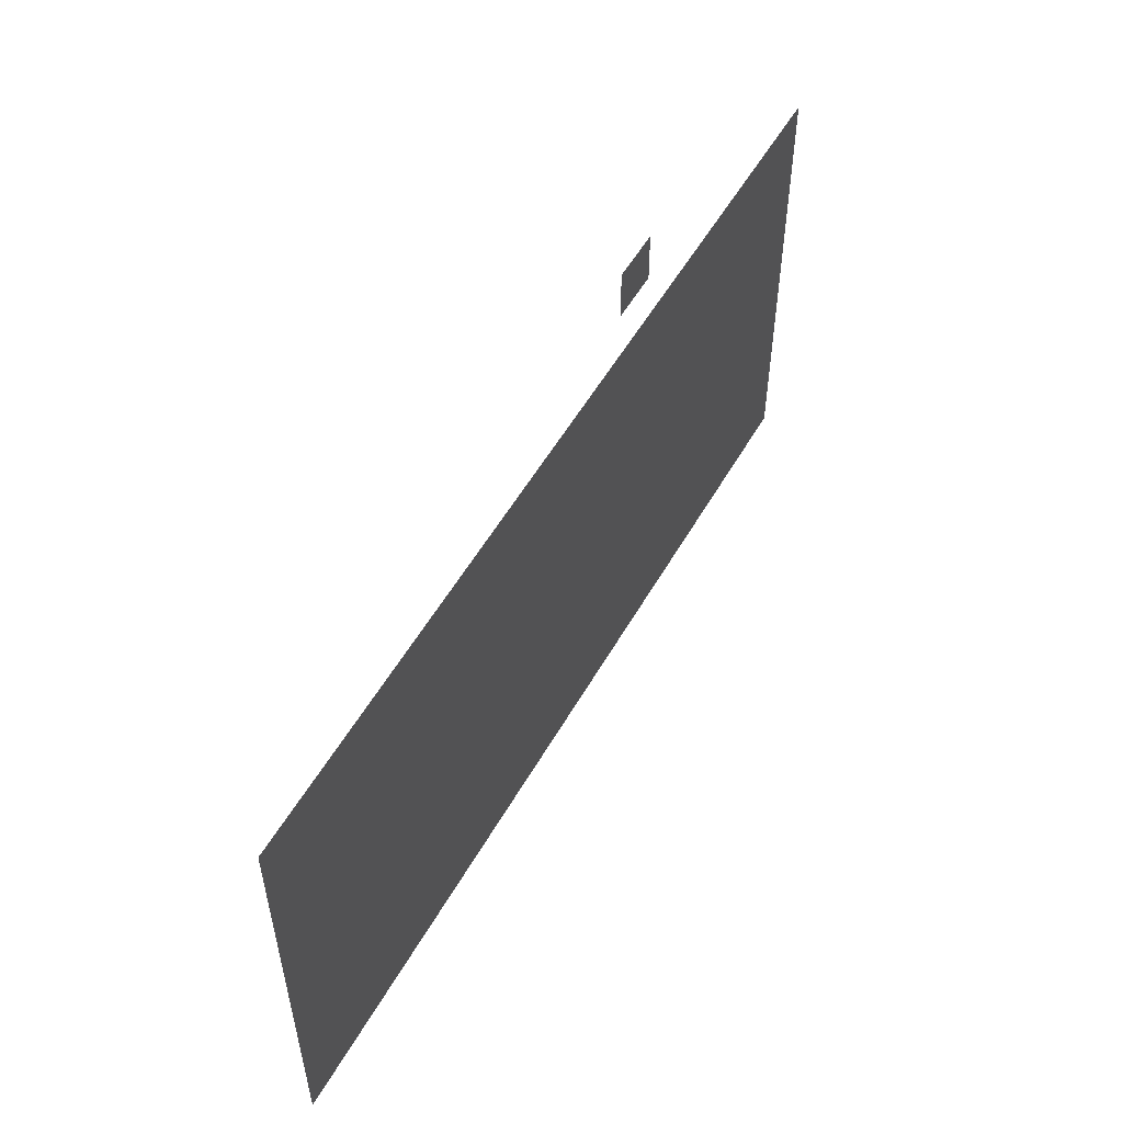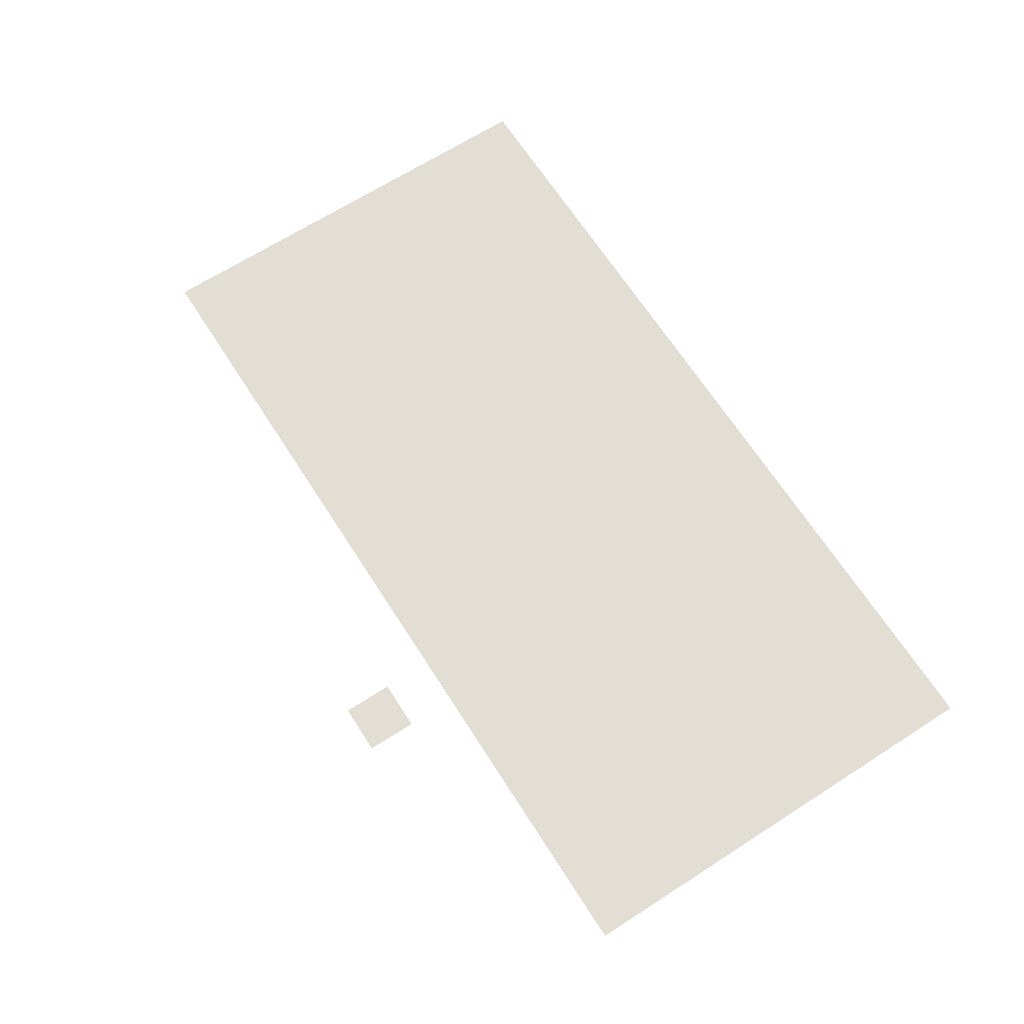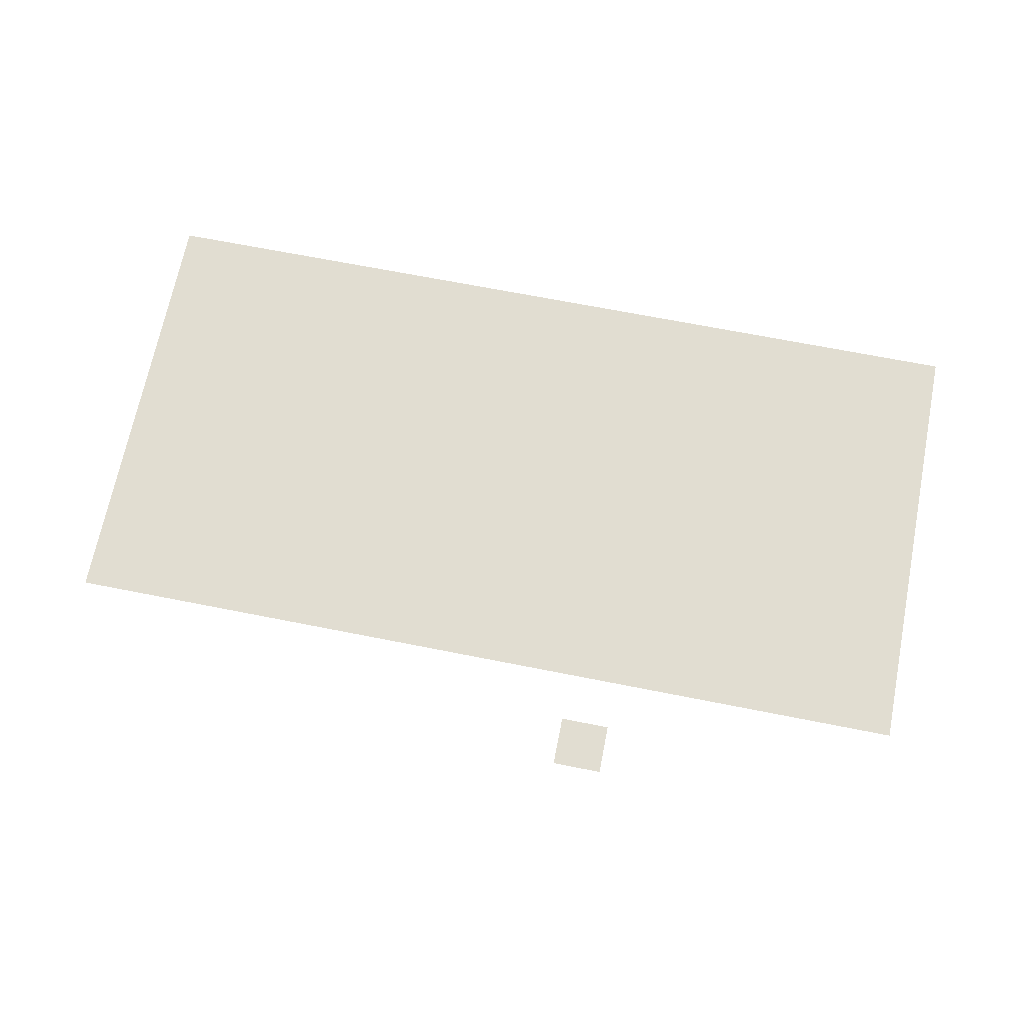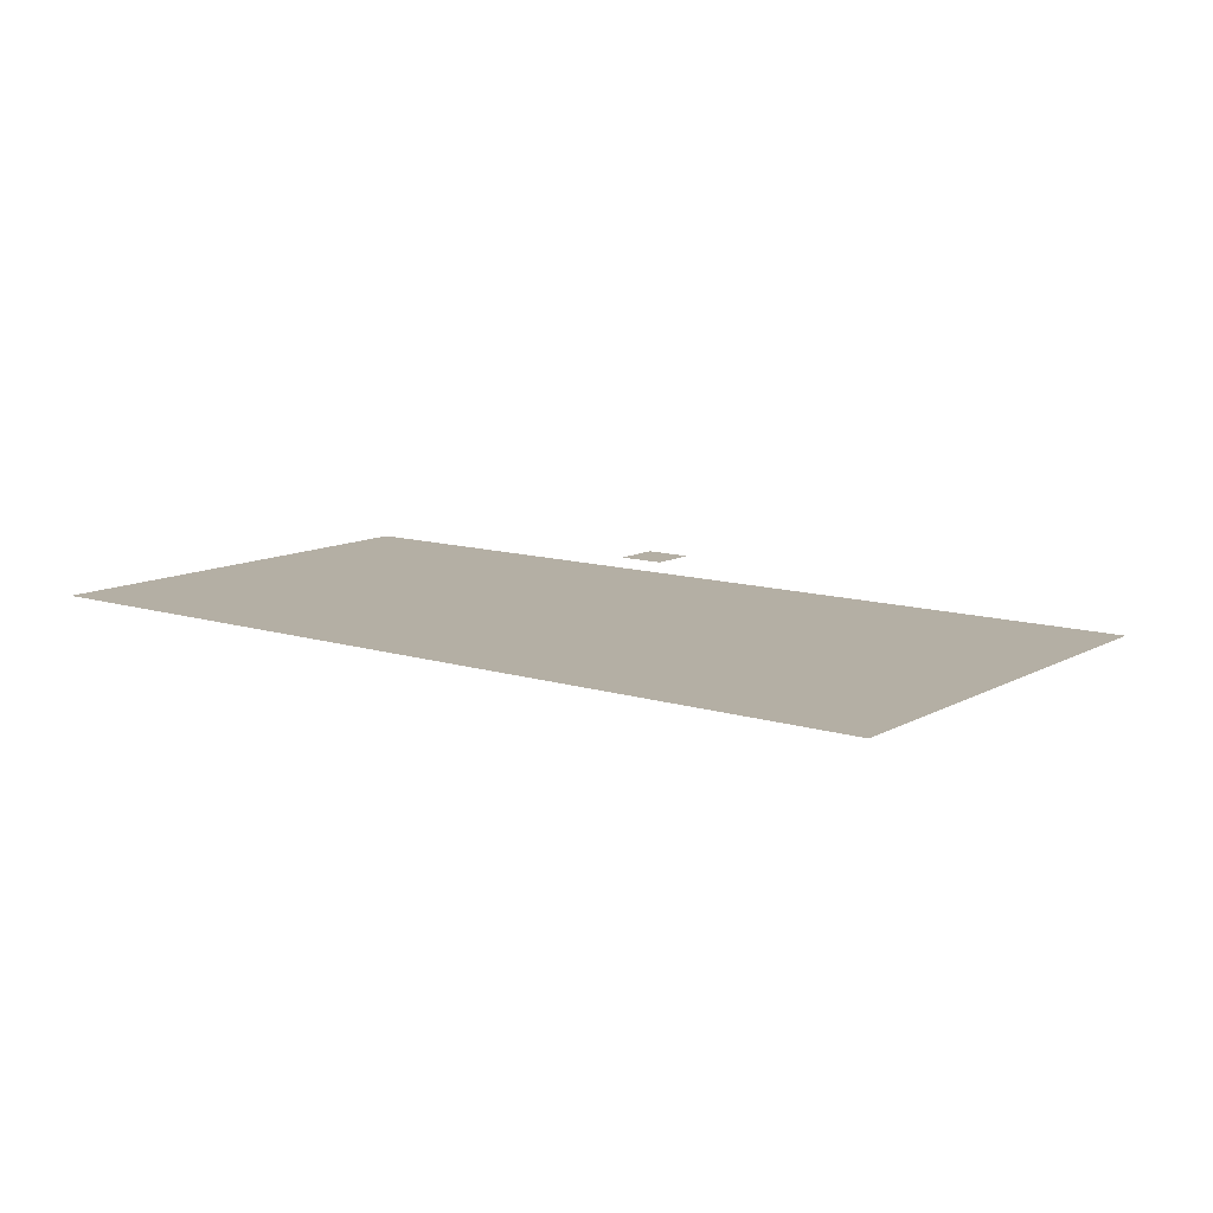
<metadata>
{"format":"obj","ext":"obj","renderer":"f3d","projection":"perspective","resolution":1024,"background":"white","views":[{"elev":53.9,"azim":119.2,"up":"+Y"},{"elev":67.3,"azim":-122.7,"up":"+Z"},{"elev":68.7,"azim":-168.8,"up":"+Z"},{"elev":11.3,"azim":37.3,"up":"+Z"}]}
</metadata>
<code>
v -7168 -4096 0
v -7296 -4096 0
v -7296 -3968 0
v -7168 -3968 0
v -5760 -4352 0
v -5888 -4352 0
v -5888 -4224 0
v -5760 -4224 0
v -5888 -4352 0
v -6016 -4352 0
v -6016 -4224 0
v -5888 -4224 0
v -6016 -4352 0
v -6144 -4352 0
v -6144 -4224 0
v -6016 -4224 0
v -6144 -4352 0
v -6272 -4352 0
v -6272 -4224 0
v -6144 -4224 0
v -6272 -4352 0
v -6400 -4352 0
v -6400 -4224 0
v -6272 -4224 0
v -6400 -4352 0
v -6528 -4352 0
v -6528 -4224 0
v -6400 -4224 0
v -6528 -4352 0
v -6656 -4352 0
v -6656 -4224 0
v -6528 -4224 0
v -6656 -4352 0
v -6784 -4352 0
v -6784 -4224 0
v -6656 -4224 0
v -6784 -4352 0
v -6912 -4352 0
v -6912 -4224 0
v -6784 -4224 0
v -6912 -4352 0
v -7040 -4352 0
v -7040 -4224 0
v -6912 -4224 0
v -7040 -4352 0
v -7168 -4352 0
v -7168 -4224 0
v -7040 -4224 0
v -7168 -4352 0
v -7296 -4352 0
v -7296 -4224 0
v -7168 -4224 0
v -7296 -4352 0
v -7424 -4352 0
v -7424 -4224 0
v -7296 -4224 0
v -7424 -4352 0
v -7552 -4352 0
v -7552 -4224 0
v -7424 -4224 0
v -7552 -4352 0
v -7680 -4352 0
v -7680 -4224 0
v -7552 -4224 0
v -7680 -4352 0
v -7808 -4352 0
v -7808 -4224 0
v -7680 -4224 0
v -7808 -4352 0
v -7936 -4352 0
v -7936 -4224 0
v -7808 -4224 0
v -7936 -4352 0
v -8064 -4352 0
v -8064 -4224 0
v -7936 -4224 0
v -5760 -4480 0
v -5888 -4480 0
v -5888 -4352 0
v -5760 -4352 0
v -5888 -4480 0
v -6016 -4480 0
v -6016 -4352 0
v -5888 -4352 0
v -6016 -4480 0
v -6144 -4480 0
v -6144 -4352 0
v -6016 -4352 0
v -6144 -4480 0
v -6272 -4480 0
v -6272 -4352 0
v -6144 -4352 0
v -6272 -4480 0
v -6400 -4480 0
v -6400 -4352 0
v -6272 -4352 0
v -6400 -4480 0
v -6528 -4480 0
v -6528 -4352 0
v -6400 -4352 0
v -6528 -4480 0
v -6656 -4480 0
v -6656 -4352 0
v -6528 -4352 0
v -6656 -4480 0
v -6784 -4480 0
v -6784 -4352 0
v -6656 -4352 0
v -6784 -4480 0
v -6912 -4480 0
v -6912 -4352 0
v -6784 -4352 0
v -6912 -4480 0
v -7040 -4480 0
v -7040 -4352 0
v -6912 -4352 0
v -7040 -4480 0
v -7168 -4480 0
v -7168 -4352 0
v -7040 -4352 0
v -7168 -4480 0
v -7296 -4480 0
v -7296 -4352 0
v -7168 -4352 0
v -7296 -4480 0
v -7424 -4480 0
v -7424 -4352 0
v -7296 -4352 0
v -7424 -4480 0
v -7552 -4480 0
v -7552 -4352 0
v -7424 -4352 0
v -7552 -4480 0
v -7680 -4480 0
v -7680 -4352 0
v -7552 -4352 0
v -7680 -4480 0
v -7808 -4480 0
v -7808 -4352 0
v -7680 -4352 0
v -7808 -4480 0
v -7936 -4480 0
v -7936 -4352 0
v -7808 -4352 0
v -7936 -4480 0
v -8064 -4480 0
v -8064 -4352 0
v -7936 -4352 0
v -5760 -4608 0
v -5888 -4608 0
v -5888 -4480 0
v -5760 -4480 0
v -5888 -4608 0
v -6016 -4608 0
v -6016 -4480 0
v -5888 -4480 0
v -6016 -4608 0
v -6144 -4608 0
v -6144 -4480 0
v -6016 -4480 0
v -6144 -4608 0
v -6272 -4608 0
v -6272 -4480 0
v -6144 -4480 0
v -6272 -4608 0
v -6400 -4608 0
v -6400 -4480 0
v -6272 -4480 0
v -6400 -4608 0
v -6528 -4608 0
v -6528 -4480 0
v -6400 -4480 0
v -6528 -4608 0
v -6656 -4608 0
v -6656 -4480 0
v -6528 -4480 0
v -6656 -4608 0
v -6784 -4608 0
v -6784 -4480 0
v -6656 -4480 0
v -6784 -4608 0
v -6912 -4608 0
v -6912 -4480 0
v -6784 -4480 0
v -6912 -4608 0
v -7040 -4608 0
v -7040 -4480 0
v -6912 -4480 0
v -7040 -4608 0
v -7168 -4608 0
v -7168 -4480 0
v -7040 -4480 0
v -7168 -4608 0
v -7296 -4608 0
v -7296 -4480 0
v -7168 -4480 0
v -7296 -4608 0
v -7424 -4608 0
v -7424 -4480 0
v -7296 -4480 0
v -7424 -4608 0
v -7552 -4608 0
v -7552 -4480 0
v -7424 -4480 0
v -7552 -4608 0
v -7680 -4608 0
v -7680 -4480 0
v -7552 -4480 0
v -7680 -4608 0
v -7808 -4608 0
v -7808 -4480 0
v -7680 -4480 0
v -7808 -4608 0
v -7936 -4608 0
v -7936 -4480 0
v -7808 -4480 0
v -7936 -4608 0
v -8064 -4608 0
v -8064 -4480 0
v -7936 -4480 0
v -5760 -4736 0
v -5888 -4736 0
v -5888 -4608 0
v -5760 -4608 0
v -5888 -4736 0
v -6016 -4736 0
v -6016 -4608 0
v -5888 -4608 0
v -6016 -4736 0
v -6144 -4736 0
v -6144 -4608 0
v -6016 -4608 0
v -6144 -4736 0
v -6272 -4736 0
v -6272 -4608 0
v -6144 -4608 0
v -6272 -4736 0
v -6400 -4736 0
v -6400 -4608 0
v -6272 -4608 0
v -6400 -4736 0
v -6528 -4736 0
v -6528 -4608 0
v -6400 -4608 0
v -6528 -4736 0
v -6656 -4736 0
v -6656 -4608 0
v -6528 -4608 0
v -6656 -4736 0
v -6784 -4736 0
v -6784 -4608 0
v -6656 -4608 0
v -6784 -4736 0
v -6912 -4736 0
v -6912 -4608 0
v -6784 -4608 0
v -6912 -4736 0
v -7040 -4736 0
v -7040 -4608 0
v -6912 -4608 0
v -7040 -4736 0
v -7168 -4736 0
v -7168 -4608 0
v -7040 -4608 0
v -7168 -4736 0
v -7296 -4736 0
v -7296 -4608 0
v -7168 -4608 0
v -7296 -4736 0
v -7424 -4736 0
v -7424 -4608 0
v -7296 -4608 0
v -7424 -4736 0
v -7552 -4736 0
v -7552 -4608 0
v -7424 -4608 0
v -7552 -4736 0
v -7680 -4736 0
v -7680 -4608 0
v -7552 -4608 0
v -7680 -4736 0
v -7808 -4736 0
v -7808 -4608 0
v -7680 -4608 0
v -7808 -4736 0
v -7936 -4736 0
v -7936 -4608 0
v -7808 -4608 0
v -7936 -4736 0
v -8064 -4736 0
v -8064 -4608 0
v -7936 -4608 0
v -5760 -4864 0
v -5888 -4864 0
v -5888 -4736 0
v -5760 -4736 0
v -5888 -4864 0
v -6016 -4864 0
v -6016 -4736 0
v -5888 -4736 0
v -6016 -4864 0
v -6144 -4864 0
v -6144 -4736 0
v -6016 -4736 0
v -6144 -4864 0
v -6272 -4864 0
v -6272 -4736 0
v -6144 -4736 0
v -6272 -4864 0
v -6400 -4864 0
v -6400 -4736 0
v -6272 -4736 0
v -6400 -4864 0
v -6528 -4864 0
v -6528 -4736 0
v -6400 -4736 0
v -6528 -4864 0
v -6656 -4864 0
v -6656 -4736 0
v -6528 -4736 0
v -6656 -4864 0
v -6784 -4864 0
v -6784 -4736 0
v -6656 -4736 0
v -6784 -4864 0
v -6912 -4864 0
v -6912 -4736 0
v -6784 -4736 0
v -6912 -4864 0
v -7040 -4864 0
v -7040 -4736 0
v -6912 -4736 0
v -7040 -4864 0
v -7168 -4864 0
v -7168 -4736 0
v -7040 -4736 0
v -7168 -4864 0
v -7296 -4864 0
v -7296 -4736 0
v -7168 -4736 0
v -7296 -4864 0
v -7424 -4864 0
v -7424 -4736 0
v -7296 -4736 0
v -7424 -4864 0
v -7552 -4864 0
v -7552 -4736 0
v -7424 -4736 0
v -7552 -4864 0
v -7680 -4864 0
v -7680 -4736 0
v -7552 -4736 0
v -7680 -4864 0
v -7808 -4864 0
v -7808 -4736 0
v -7680 -4736 0
v -7808 -4864 0
v -7936 -4864 0
v -7936 -4736 0
v -7808 -4736 0
v -7936 -4864 0
v -8064 -4864 0
v -8064 -4736 0
v -7936 -4736 0
v -5760 -4992 0
v -5888 -4992 0
v -5888 -4864 0
v -5760 -4864 0
v -5888 -4992 0
v -6016 -4992 0
v -6016 -4864 0
v -5888 -4864 0
v -6016 -4992 0
v -6144 -4992 0
v -6144 -4864 0
v -6016 -4864 0
v -6144 -4992 0
v -6272 -4992 0
v -6272 -4864 0
v -6144 -4864 0
v -6272 -4992 0
v -6400 -4992 0
v -6400 -4864 0
v -6272 -4864 0
v -6400 -4992 0
v -6528 -4992 0
v -6528 -4864 0
v -6400 -4864 0
v -6528 -4992 0
v -6656 -4992 0
v -6656 -4864 0
v -6528 -4864 0
v -6656 -4992 0
v -6784 -4992 0
v -6784 -4864 0
v -6656 -4864 0
v -6784 -4992 0
v -6912 -4992 0
v -6912 -4864 0
v -6784 -4864 0
v -6912 -4992 0
v -7040 -4992 0
v -7040 -4864 0
v -6912 -4864 0
v -7040 -4992 0
v -7168 -4992 0
v -7168 -4864 0
v -7040 -4864 0
v -7168 -4992 0
v -7296 -4992 0
v -7296 -4864 0
v -7168 -4864 0
v -7296 -4992 0
v -7424 -4992 0
v -7424 -4864 0
v -7296 -4864 0
v -7424 -4992 0
v -7552 -4992 0
v -7552 -4864 0
v -7424 -4864 0
v -7552 -4992 0
v -7680 -4992 0
v -7680 -4864 0
v -7552 -4864 0
v -7680 -4992 0
v -7808 -4992 0
v -7808 -4864 0
v -7680 -4864 0
v -7808 -4992 0
v -7936 -4992 0
v -7936 -4864 0
v -7808 -4864 0
v -7936 -4992 0
v -8064 -4992 0
v -8064 -4864 0
v -7936 -4864 0
v -5760 -5120 0
v -5888 -5120 0
v -5888 -4992 0
v -5760 -4992 0
v -5888 -5120 0
v -6016 -5120 0
v -6016 -4992 0
v -5888 -4992 0
v -6016 -5120 0
v -6144 -5120 0
v -6144 -4992 0
v -6016 -4992 0
v -6144 -5120 0
v -6272 -5120 0
v -6272 -4992 0
v -6144 -4992 0
v -6272 -5120 0
v -6400 -5120 0
v -6400 -4992 0
v -6272 -4992 0
v -6400 -5120 0
v -6528 -5120 0
v -6528 -4992 0
v -6400 -4992 0
v -6528 -5120 0
v -6656 -5120 0
v -6656 -4992 0
v -6528 -4992 0
v -6656 -5120 0
v -6784 -5120 0
v -6784 -4992 0
v -6656 -4992 0
v -6784 -5120 0
v -6912 -5120 0
v -6912 -4992 0
v -6784 -4992 0
v -6912 -5120 0
v -7040 -5120 0
v -7040 -4992 0
v -6912 -4992 0
v -7040 -5120 0
v -7168 -5120 0
v -7168 -4992 0
v -7040 -4992 0
v -7168 -5120 0
v -7296 -5120 0
v -7296 -4992 0
v -7168 -4992 0
v -7296 -5120 0
v -7424 -5120 0
v -7424 -4992 0
v -7296 -4992 0
v -7424 -5120 0
v -7552 -5120 0
v -7552 -4992 0
v -7424 -4992 0
v -7552 -5120 0
v -7680 -5120 0
v -7680 -4992 0
v -7552 -4992 0
v -7680 -5120 0
v -7808 -5120 0
v -7808 -4992 0
v -7680 -4992 0
v -7808 -5120 0
v -7936 -5120 0
v -7936 -4992 0
v -7808 -4992 0
v -7936 -5120 0
v -8064 -5120 0
v -8064 -4992 0
v -7936 -4992 0
v -5760 -5248 0
v -5888 -5248 0
v -5888 -5120 0
v -5760 -5120 0
v -5888 -5248 0
v -6016 -5248 0
v -6016 -5120 0
v -5888 -5120 0
v -6016 -5248 0
v -6144 -5248 0
v -6144 -5120 0
v -6016 -5120 0
v -6144 -5248 0
v -6272 -5248 0
v -6272 -5120 0
v -6144 -5120 0
v -6272 -5248 0
v -6400 -5248 0
v -6400 -5120 0
v -6272 -5120 0
v -6400 -5248 0
v -6528 -5248 0
v -6528 -5120 0
v -6400 -5120 0
v -6528 -5248 0
v -6656 -5248 0
v -6656 -5120 0
v -6528 -5120 0
v -6656 -5248 0
v -6784 -5248 0
v -6784 -5120 0
v -6656 -5120 0
v -6784 -5248 0
v -6912 -5248 0
v -6912 -5120 0
v -6784 -5120 0
v -6912 -5248 0
v -7040 -5248 0
v -7040 -5120 0
v -6912 -5120 0
v -7040 -5248 0
v -7168 -5248 0
v -7168 -5120 0
v -7040 -5120 0
v -7168 -5248 0
v -7296 -5248 0
v -7296 -5120 0
v -7168 -5120 0
v -7296 -5248 0
v -7424 -5248 0
v -7424 -5120 0
v -7296 -5120 0
v -7424 -5248 0
v -7552 -5248 0
v -7552 -5120 0
v -7424 -5120 0
v -7552 -5248 0
v -7680 -5248 0
v -7680 -5120 0
v -7552 -5120 0
v -7680 -5248 0
v -7808 -5248 0
v -7808 -5120 0
v -7680 -5120 0
v -7808 -5248 0
v -7936 -5248 0
v -7936 -5120 0
v -7808 -5120 0
v -7936 -5248 0
v -8064 -5248 0
v -8064 -5120 0
v -7936 -5120 0
v -5760 -5376 0
v -5888 -5376 0
v -5888 -5248 0
v -5760 -5248 0
v -5888 -5376 0
v -6016 -5376 0
v -6016 -5248 0
v -5888 -5248 0
v -6016 -5376 0
v -6144 -5376 0
v -6144 -5248 0
v -6016 -5248 0
v -6144 -5376 0
v -6272 -5376 0
v -6272 -5248 0
v -6144 -5248 0
v -6272 -5376 0
v -6400 -5376 0
v -6400 -5248 0
v -6272 -5248 0
v -6400 -5376 0
v -6528 -5376 0
v -6528 -5248 0
v -6400 -5248 0
v -6528 -5376 0
v -6656 -5376 0
v -6656 -5248 0
v -6528 -5248 0
v -6656 -5376 0
v -6784 -5376 0
v -6784 -5248 0
v -6656 -5248 0
v -6784 -5376 0
v -6912 -5376 0
v -6912 -5248 0
v -6784 -5248 0
v -6912 -5376 0
v -7040 -5376 0
v -7040 -5248 0
v -6912 -5248 0
v -7040 -5376 0
v -7168 -5376 0
v -7168 -5248 0
v -7040 -5248 0
v -7168 -5376 0
v -7296 -5376 0
v -7296 -5248 0
v -7168 -5248 0
v -7296 -5376 0
v -7424 -5376 0
v -7424 -5248 0
v -7296 -5248 0
v -7424 -5376 0
v -7552 -5376 0
v -7552 -5248 0
v -7424 -5248 0
v -7552 -5376 0
v -7680 -5376 0
v -7680 -5248 0
v -7552 -5248 0
v -7680 -5376 0
v -7808 -5376 0
v -7808 -5248 0
v -7680 -5248 0
v -7808 -5376 0
v -7936 -5376 0
v -7936 -5248 0
v -7808 -5248 0
v -7936 -5376 0
v -8064 -5376 0
v -8064 -5248 0
v -7936 -5248 0
g CasaBase_mesh_0001
f 1 2 3 4
f 5 6 7 8
f 9 10 11 12
f 13 14 15 16
f 17 18 19 20
f 21 22 23 24
f 25 26 27 28
f 29 30 31 32
f 33 34 35 36
f 37 38 39 40
f 41 42 43 44
f 45 46 47 48
f 49 50 51 52
f 53 54 55 56
f 57 58 59 60
f 61 62 63 64
f 65 66 67 68
f 69 70 71 72
f 73 74 75 76
f 77 78 79 80
f 81 82 83 84
f 85 86 87 88
f 89 90 91 92
f 93 94 95 96
f 97 98 99 100
f 101 102 103 104
f 105 106 107 108
f 109 110 111 112
f 113 114 115 116
f 117 118 119 120
f 121 122 123 124
f 125 126 127 128
f 129 130 131 132
f 133 134 135 136
f 137 138 139 140
f 141 142 143 144
f 145 146 147 148
f 149 150 151 152
f 153 154 155 156
f 157 158 159 160
f 161 162 163 164
f 165 166 167 168
f 169 170 171 172
f 173 174 175 176
f 177 178 179 180
f 181 182 183 184
f 185 186 187 188
f 189 190 191 192
f 193 194 195 196
f 197 198 199 200
f 201 202 203 204
f 205 206 207 208
f 209 210 211 212
f 213 214 215 216
f 217 218 219 220
f 221 222 223 224
f 225 226 227 228
f 229 230 231 232
f 233 234 235 236
f 237 238 239 240
f 241 242 243 244
f 245 246 247 248
f 249 250 251 252
f 253 254 255 256
f 257 258 259 260
f 261 262 263 264
f 265 266 267 268
f 269 270 271 272
f 273 274 275 276
f 277 278 279 280
f 281 282 283 284
f 285 286 287 288
f 289 290 291 292
f 293 294 295 296
f 297 298 299 300
f 301 302 303 304
f 305 306 307 308
f 309 310 311 312
f 313 314 315 316
f 317 318 319 320
f 321 322 323 324
f 325 326 327 328
f 329 330 331 332
f 333 334 335 336
f 337 338 339 340
f 341 342 343 344
f 345 346 347 348
f 349 350 351 352
f 353 354 355 356
f 357 358 359 360
f 361 362 363 364
f 365 366 367 368
f 369 370 371 372
f 373 374 375 376
f 377 378 379 380
f 381 382 383 384
f 385 386 387 388
f 389 390 391 392
f 393 394 395 396
f 397 398 399 400
f 401 402 403 404
f 405 406 407 408
f 409 410 411 412
f 413 414 415 416
f 417 418 419 420
f 421 422 423 424
f 425 426 427 428
f 429 430 431 432
f 433 434 435 436
f 437 438 439 440
f 441 442 443 444
f 445 446 447 448
f 449 450 451 452
f 453 454 455 456
f 457 458 459 460
f 461 462 463 464
f 465 466 467 468
f 469 470 471 472
f 473 474 475 476
f 477 478 479 480
f 481 482 483 484
f 485 486 487 488
f 489 490 491 492
f 493 494 495 496
f 497 498 499 500
f 501 502 503 504
f 505 506 507 508
f 509 510 511 512
f 513 514 515 516
f 517 518 519 520
f 521 522 523 524
f 525 526 527 528
f 529 530 531 532
f 533 534 535 536
f 537 538 539 540
f 541 542 543 544
f 545 546 547 548
f 549 550 551 552
f 553 554 555 556
f 557 558 559 560
f 561 562 563 564
f 565 566 567 568
f 569 570 571 572
f 573 574 575 576
f 577 578 579 580
f 581 582 583 584
f 585 586 587 588
f 589 590 591 592
f 593 594 595 596
f 597 598 599 600
f 601 602 603 604
f 605 606 607 608
f 609 610 611 612
f 613 614 615 616
f 617 618 619 620
f 621 622 623 624
f 625 626 627 628
f 629 630 631 632
f 633 634 635 636
f 637 638 639 640
f 641 642 643 644
f 645 646 647 648
f 649 650 651 652

</code>
